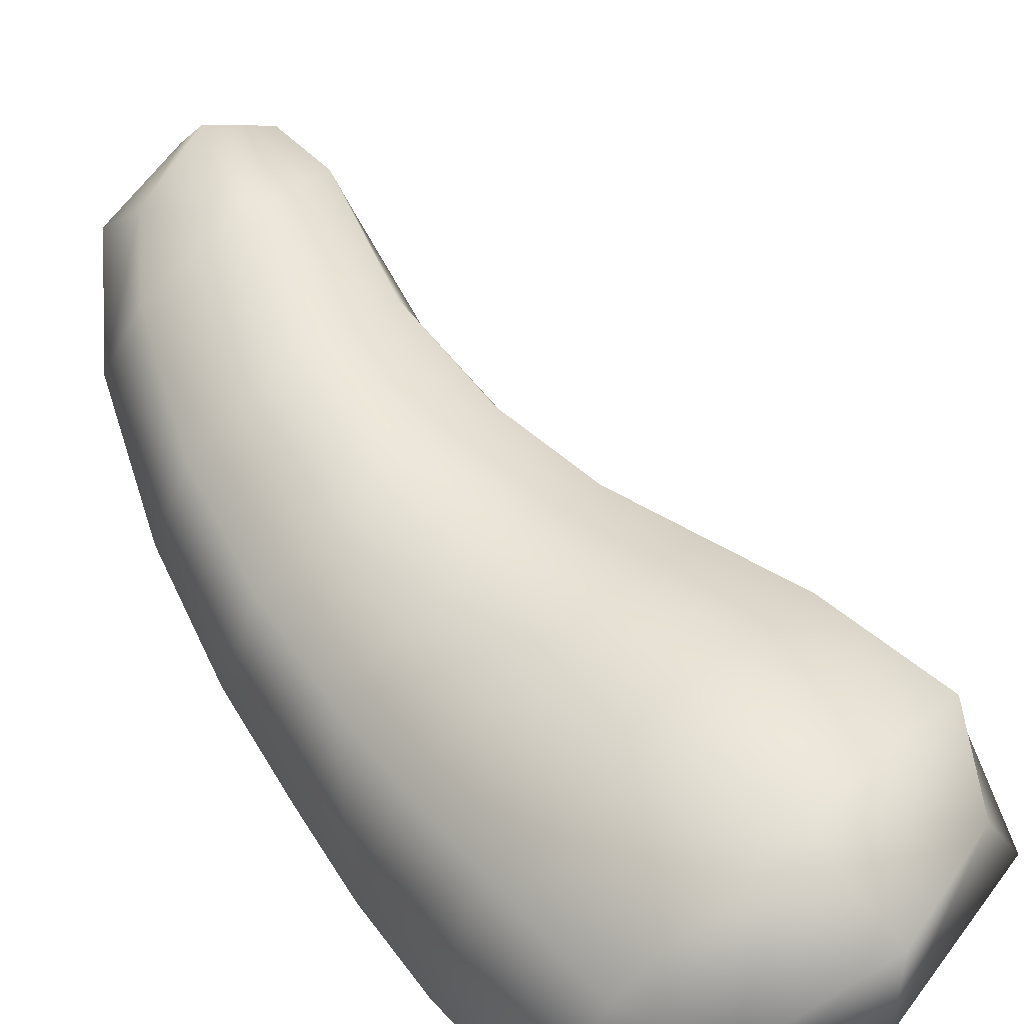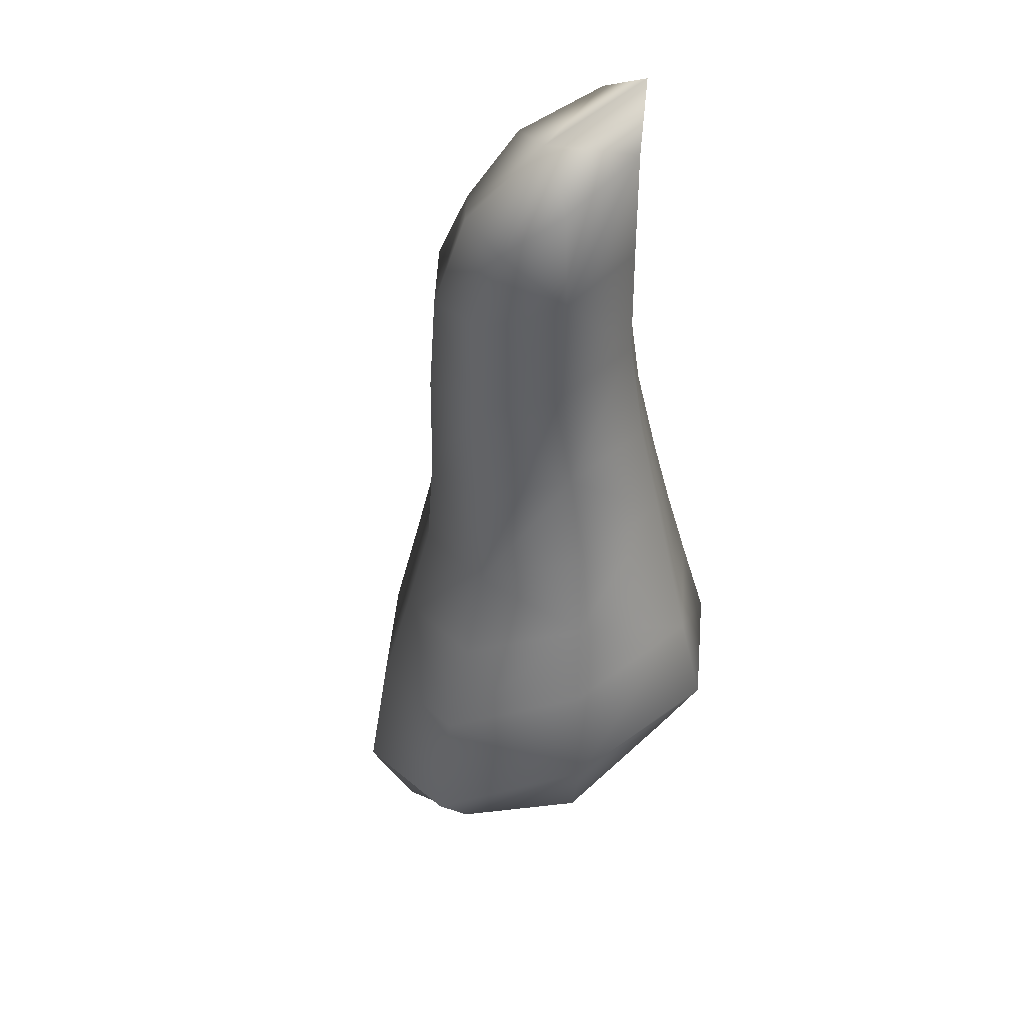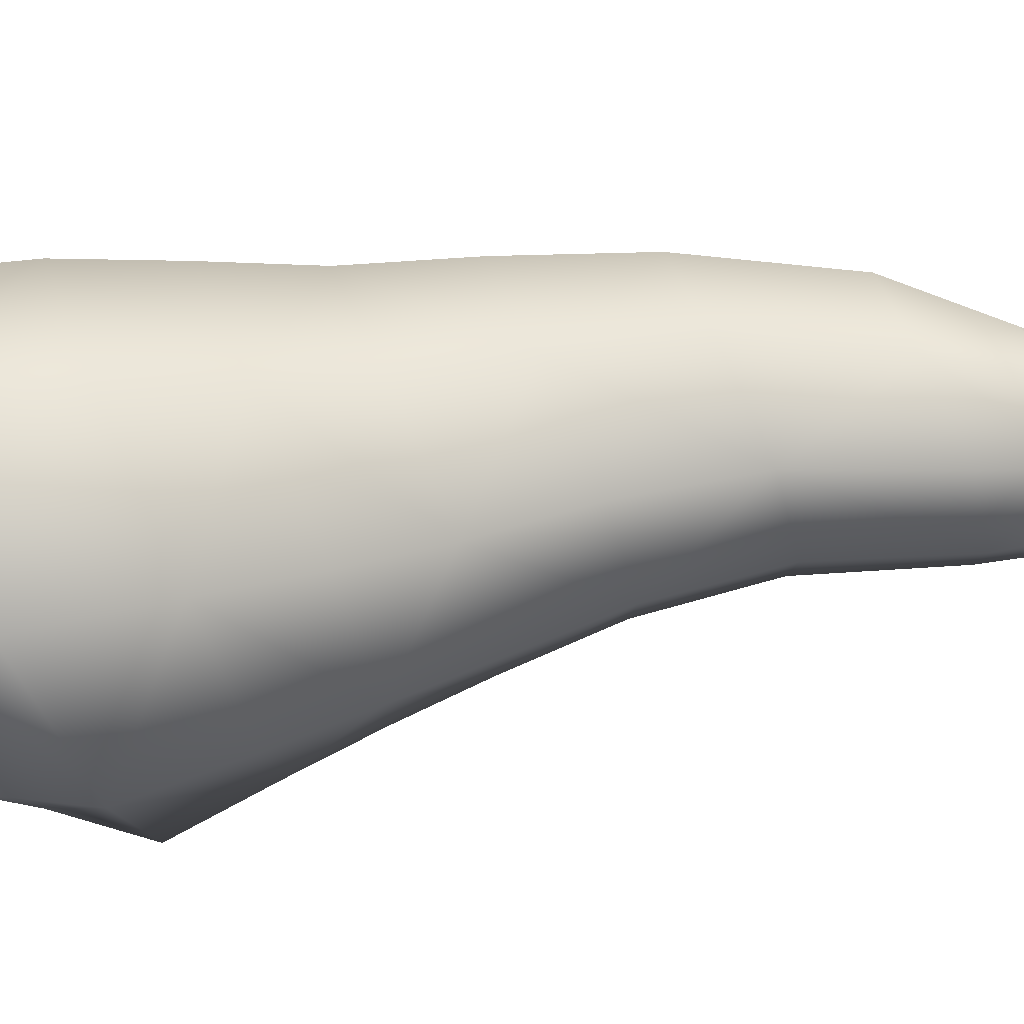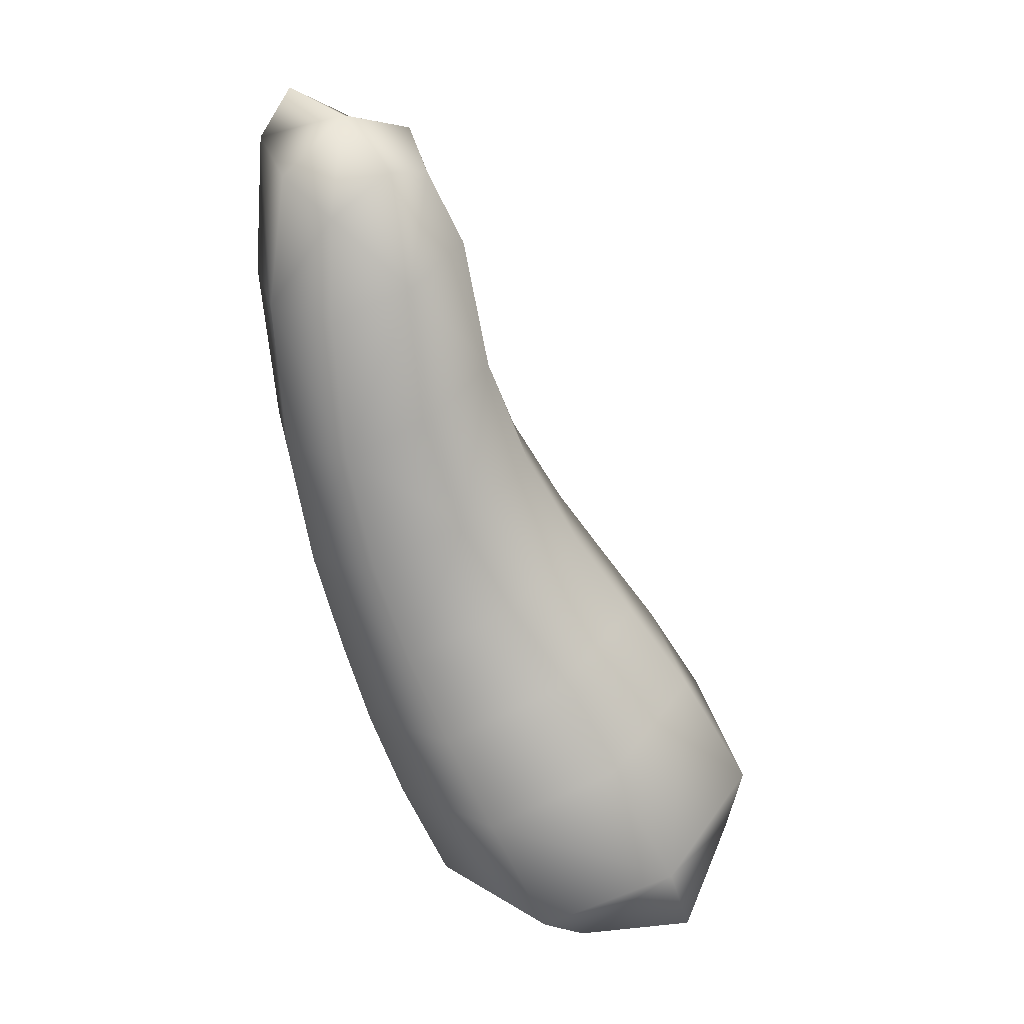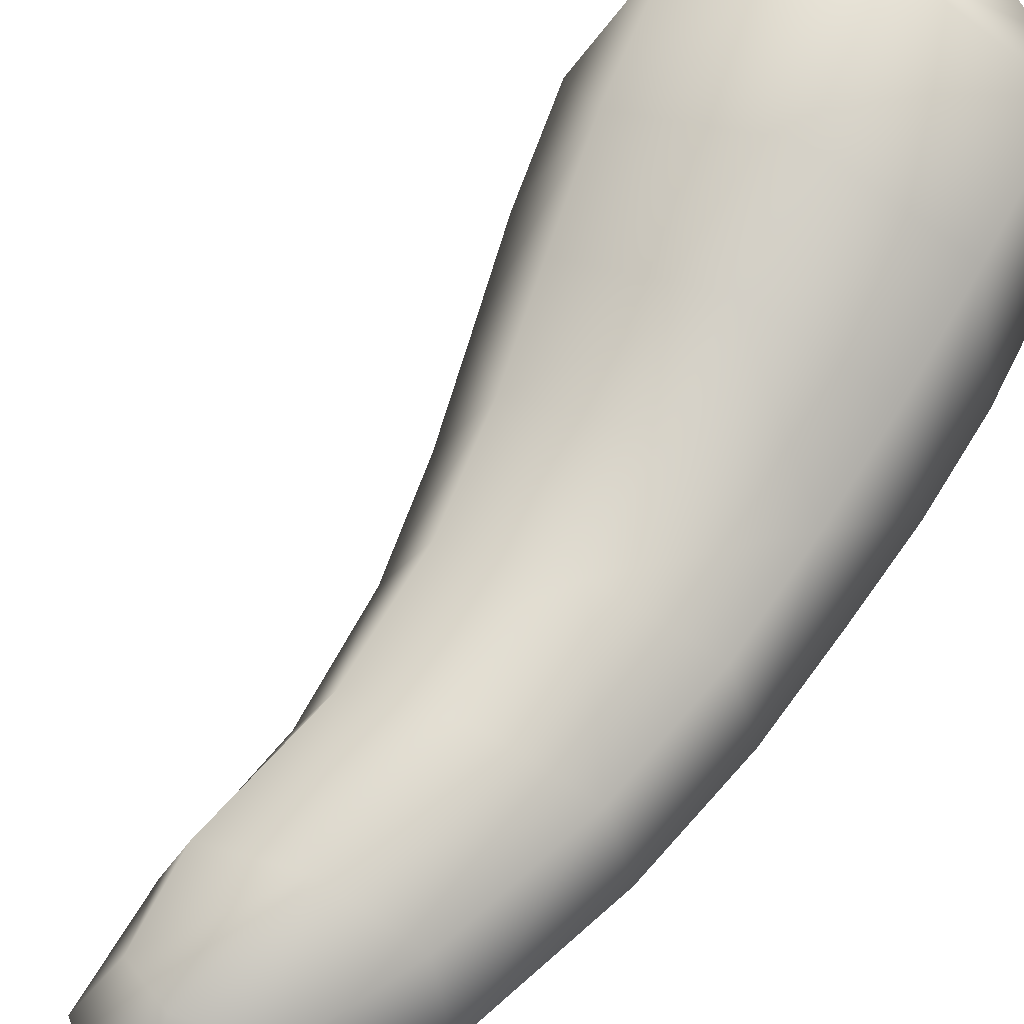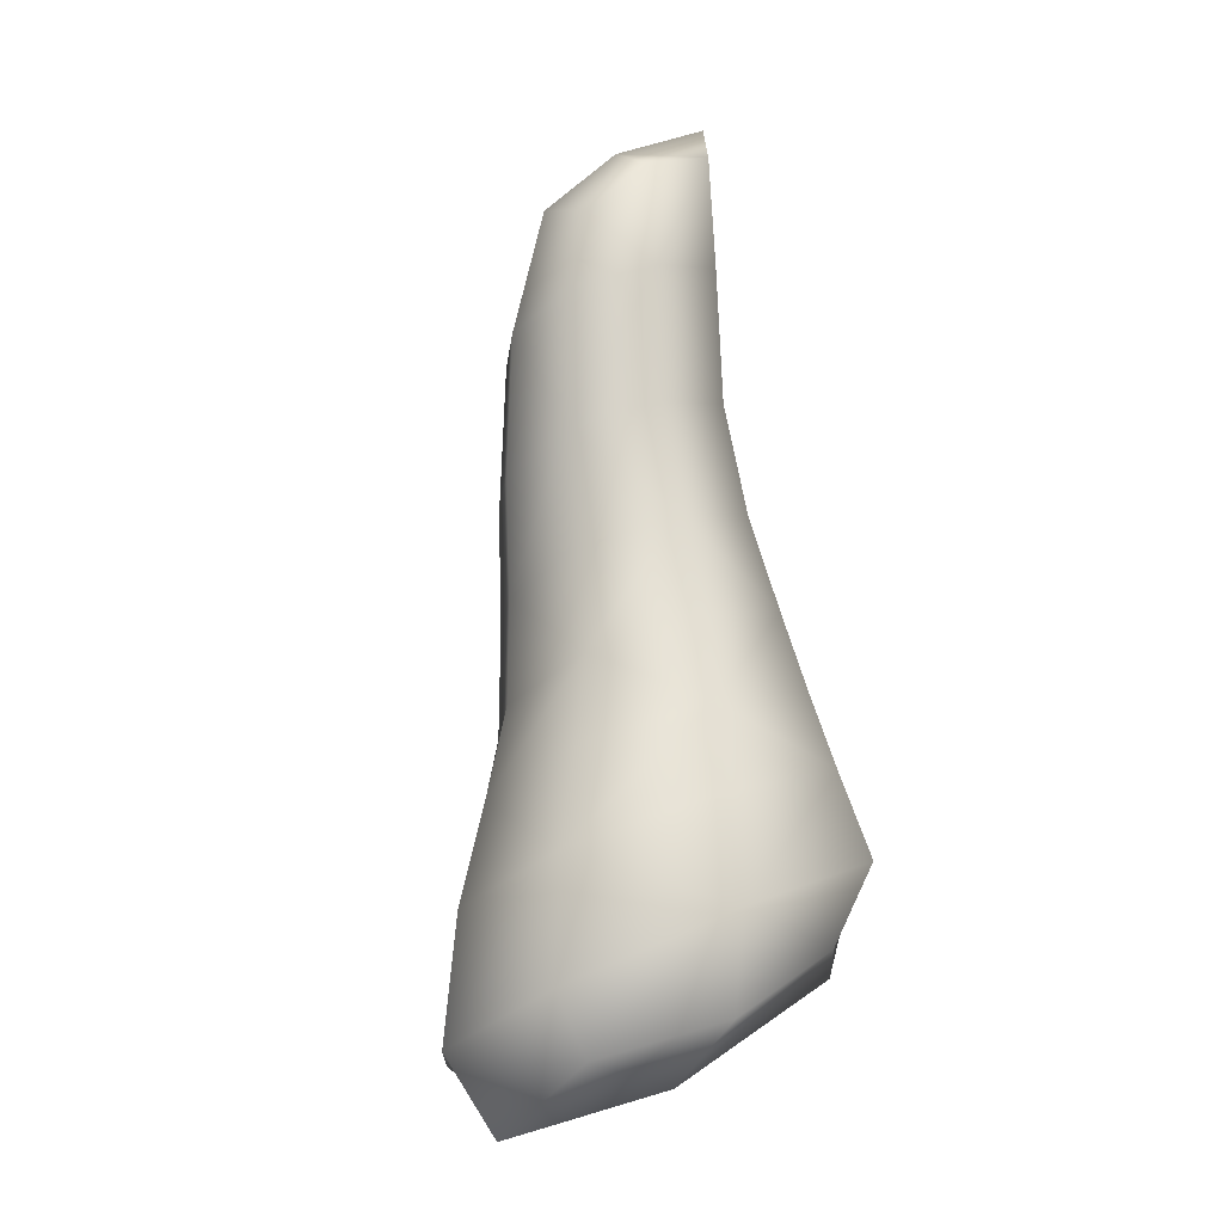
<metadata>
{"format":"obj","ext":"obj","renderer":"f3d","projection":"perspective","resolution":1024,"background":"white","views":[{"elev":57.7,"azim":167.1,"up":"+Y"},{"elev":64.2,"azim":-112.1,"up":"+Z"},{"elev":64.6,"azim":-83.2,"up":"+Y"},{"elev":12.3,"azim":152.3,"up":"+Z"},{"elev":64.8,"azim":52.8,"up":"+Y"},{"elev":6.8,"azim":-120.6,"up":"+Z"}]}
</metadata>
<code>
g _PlaySurface200
v -1.148e+04 187.7 -1.19e+04
v -1.143e+04 148.2 -1.187e+04
v -1.153e+04 110.9 -1.18e+04
v -1.157e+04 155.7 -1.186e+04
v -1.14e+04 149.5 -1.18e+04
v -1.149e+04 117 -1.174e+04
v -1.158e+04 163.8 -1.17e+04
v -1.163e+04 163 -1.176e+04
v -1.163e+04 198.8 -1.182e+04
v -1.14e+04 149.5 -1.18e+04
v -1.137e+04 150.3 -1.174e+04
v -1.146e+04 123 -1.169e+04
v -1.149e+04 117 -1.174e+04
v -1.135e+04 151.5 -1.168e+04
v -1.143e+04 128.8 -1.163e+04
v -1.151e+04 163.7 -1.159e+04
v -1.155e+04 163.6 -1.164e+04
v -1.158e+04 163.8 -1.17e+04
v -1.135e+04 151.5 -1.168e+04
v -1.132e+04 154.2 -1.16e+04
v -1.139e+04 134.1 -1.155e+04
v -1.143e+04 128.8 -1.163e+04
v -1.129e+04 154.4 -1.15e+04
v -1.136e+04 135.4 -1.146e+04
v -1.143e+04 164.4 -1.143e+04
v -1.146e+04 165.3 -1.151e+04
v -1.151e+04 163.7 -1.159e+04
v -1.129e+04 154.4 -1.15e+04
v -1.128e+04 147.8 -1.137e+04
v -1.134e+04 129.1 -1.134e+04
v -1.136e+04 135.4 -1.146e+04
v -1.129e+04 138.7 -1.125e+04
v -1.132e+04 119 -1.12e+04
v -1.137e+04 144.7 -1.123e+04
v -1.14e+04 156.9 -1.132e+04
v -1.143e+04 164.4 -1.143e+04
v -1.148e+04 394.8 -1.196e+04
v -1.156e+04 442.8 -1.194e+04
v -1.153e+04 468.7 -1.188e+04
v -1.143e+04 416.5 -1.193e+04
v -1.163e+04 405.9 -1.187e+04
v -1.163e+04 431.4 -1.182e+04
v -1.158e+04 402 -1.173e+04
v -1.149e+04 434.5 -1.179e+04
v -1.139e+04 387.6 -1.184e+04
v -1.139e+04 387.6 -1.184e+04
v -1.149e+04 434.5 -1.179e+04
v -1.145e+04 394.5 -1.172e+04
v -1.137e+04 353.8 -1.177e+04
v -1.158e+04 402 -1.173e+04
v -1.154e+04 367.3 -1.167e+04
v -1.151e+04 336.6 -1.16e+04
v -1.142e+04 359.3 -1.165e+04
v -1.134e+04 324.3 -1.17e+04
v -1.134e+04 324.3 -1.17e+04
v -1.142e+04 359.3 -1.165e+04
v -1.139e+04 339.5 -1.158e+04
v -1.132e+04 308.3 -1.161e+04
v -1.151e+04 336.6 -1.16e+04
v -1.147e+04 319.4 -1.153e+04
v -1.143e+04 308.4 -1.144e+04
v -1.137e+04 327.4 -1.148e+04
v -1.13e+04 298.4 -1.152e+04
v -1.13e+04 298.4 -1.152e+04
v -1.137e+04 327.4 -1.148e+04
v -1.135e+04 315.2 -1.137e+04
v -1.129e+04 287.4 -1.14e+04
v -1.143e+04 308.4 -1.144e+04
v -1.141e+04 296.5 -1.134e+04
v -1.139e+04 270.7 -1.128e+04
v -1.135e+04 283.1 -1.128e+04
v -1.13e+04 264.2 -1.131e+04
v -1.157e+04 155.7 -1.186e+04
v -1.158e+04 302.4 -1.192e+04
v -1.147e+04 291.7 -1.196e+04
v -1.163e+04 198.8 -1.182e+04
v -1.166e+04 306.8 -1.185e+04
v -1.163e+04 405.9 -1.187e+04
v -1.156e+04 442.8 -1.194e+04
v -1.148e+04 394.8 -1.196e+04
v -1.163e+04 163 -1.176e+04
v -1.166e+04 299.7 -1.177e+04
v -1.166e+04 306.8 -1.185e+04
v -1.162e+04 285.3 -1.17e+04
v -1.158e+04 402 -1.173e+04
v -1.163e+04 431.4 -1.182e+04
v -1.163e+04 405.9 -1.187e+04
v -1.158e+04 163.8 -1.17e+04
v -1.155e+04 163.6 -1.164e+04
v -1.157e+04 267.7 -1.164e+04
v -1.162e+04 285.3 -1.17e+04
v -1.153e+04 252.2 -1.158e+04
v -1.151e+04 336.6 -1.16e+04
v -1.154e+04 367.3 -1.167e+04
v -1.158e+04 402 -1.173e+04
v -1.151e+04 163.7 -1.159e+04
v -1.146e+04 165.3 -1.151e+04
v -1.149e+04 244.2 -1.151e+04
v -1.153e+04 252.2 -1.158e+04
v -1.145e+04 238.1 -1.142e+04
v -1.143e+04 308.4 -1.144e+04
v -1.147e+04 319.4 -1.153e+04
v -1.151e+04 336.6 -1.16e+04
v -1.143e+04 164.4 -1.143e+04
v -1.14e+04 156.9 -1.132e+04
v -1.143e+04 228.2 -1.132e+04
v -1.145e+04 238.1 -1.142e+04
v -1.14e+04 218 -1.124e+04
v -1.139e+04 270.7 -1.128e+04
v -1.141e+04 296.5 -1.134e+04
v -1.143e+04 308.4 -1.144e+04
v -1.132e+04 119 -1.12e+04
v -1.134e+04 211 -1.123e+04
v -1.14e+04 218 -1.124e+04
v -1.129e+04 138.7 -1.125e+04
v -1.128e+04 209.5 -1.128e+04
v -1.13e+04 264.2 -1.131e+04
v -1.135e+04 283.1 -1.128e+04
v -1.139e+04 270.7 -1.128e+04
v -1.128e+04 147.8 -1.137e+04
v -1.126e+04 216.1 -1.139e+04
v -1.128e+04 209.5 -1.128e+04
v -1.127e+04 224.7 -1.152e+04
v -1.13e+04 298.4 -1.152e+04
v -1.129e+04 287.4 -1.14e+04
v -1.13e+04 264.2 -1.131e+04
v -1.129e+04 154.4 -1.15e+04
v -1.132e+04 154.2 -1.16e+04
v -1.129e+04 229.4 -1.162e+04
v -1.127e+04 224.7 -1.152e+04
v -1.132e+04 235.9 -1.17e+04
v -1.134e+04 324.3 -1.17e+04
v -1.132e+04 308.3 -1.161e+04
v -1.13e+04 298.4 -1.152e+04
v -1.135e+04 151.5 -1.168e+04
v -1.137e+04 150.3 -1.174e+04
v -1.134e+04 249.8 -1.177e+04
v -1.132e+04 235.9 -1.17e+04
v -1.136e+04 266.2 -1.184e+04
v -1.139e+04 387.6 -1.184e+04
v -1.137e+04 353.8 -1.177e+04
v -1.134e+04 324.3 -1.17e+04
v -1.14e+04 149.5 -1.18e+04
v -1.143e+04 148.2 -1.187e+04
v -1.14e+04 279.9 -1.192e+04
v -1.136e+04 266.2 -1.184e+04
v -1.147e+04 291.7 -1.196e+04
v -1.148e+04 394.8 -1.196e+04
v -1.143e+04 416.5 -1.193e+04
v -1.139e+04 387.6 -1.184e+04
f 121 123 124
f 123 121 28
f 120 28 121
f 121 115 120
f 115 121 122
f 121 126 122
f 126 121 125
f 124 125 121
f 113 116 117
f 116 113 115
f 112 115 113
f 113 34 112
f 34 113 114
f 113 119 114
f 119 113 118
f 117 118 113
f 30 29 32
f 29 30 28
f 31 28 30
f 32 33 30
f 34 30 33
f 30 36 31
f 36 30 35
f 34 35 30
f 34 108 106
f 109 106 108
f 106 105 34
f 105 106 104
f 107 104 106
f 106 111 107
f 111 106 110
f 109 110 106
f 7 8 3
f 9 3 8
f 3 9 4
f 3 6 7
f 3 4 1
f 3 5 6
f 5 3 2
f 1 2 3
f 82 84 85
f 84 82 7
f 81 7 82
f 82 76 81
f 76 82 83
f 82 87 83
f 87 82 86
f 85 86 82
f 74 73 76
f 73 74 1
f 75 1 74
f 76 77 74
f 78 74 77
f 74 80 75
f 80 74 79
f 78 79 74
f 1 147 145
f 148 145 147
f 145 150 146
f 150 145 149
f 148 149 145
f 145 144 1
f 144 145 143
f 146 143 145
f 12 11 14
f 11 12 10
f 13 10 12
f 14 15 12
f 16 12 15
f 12 18 13
f 18 12 17
f 16 17 12
f 137 10 139
f 10 137 136
f 135 136 137
f 137 139 140
f 137 138 135
f 140 141 137
f 142 137 141
f 137 142 138
f 16 92 90
f 93 90 92
f 90 89 16
f 89 90 88
f 91 88 90
f 90 95 91
f 95 90 94
f 93 94 90
f 21 20 23
f 20 21 19
f 22 19 21
f 23 24 21
f 25 21 24
f 21 27 22
f 27 21 26
f 25 26 21
f 129 128 19
f 134 130 129
f 127 129 130
f 129 127 128
f 129 133 134
f 129 132 133
f 132 129 131
f 19 131 129
f 98 25 100
f 25 98 97
f 96 97 98
f 103 99 98
f 96 98 99
f 98 102 103
f 102 98 101
f 100 101 98
f 39 38 41
f 38 39 37
f 40 37 39
f 41 42 39
f 43 39 42
f 39 45 40
f 45 39 44
f 43 44 39
f 48 47 50
f 47 48 46
f 49 46 48
f 50 51 48
f 52 48 51
f 48 54 49
f 54 48 53
f 52 53 48
f 57 56 59
f 56 57 55
f 58 55 57
f 59 60 57
f 61 57 60
f 57 63 58
f 63 57 62
f 61 62 57
f 66 65 68
f 65 66 64
f 67 64 66
f 68 69 66
f 70 66 69
f 66 72 67
f 72 66 71
f 70 71 66

</code>
